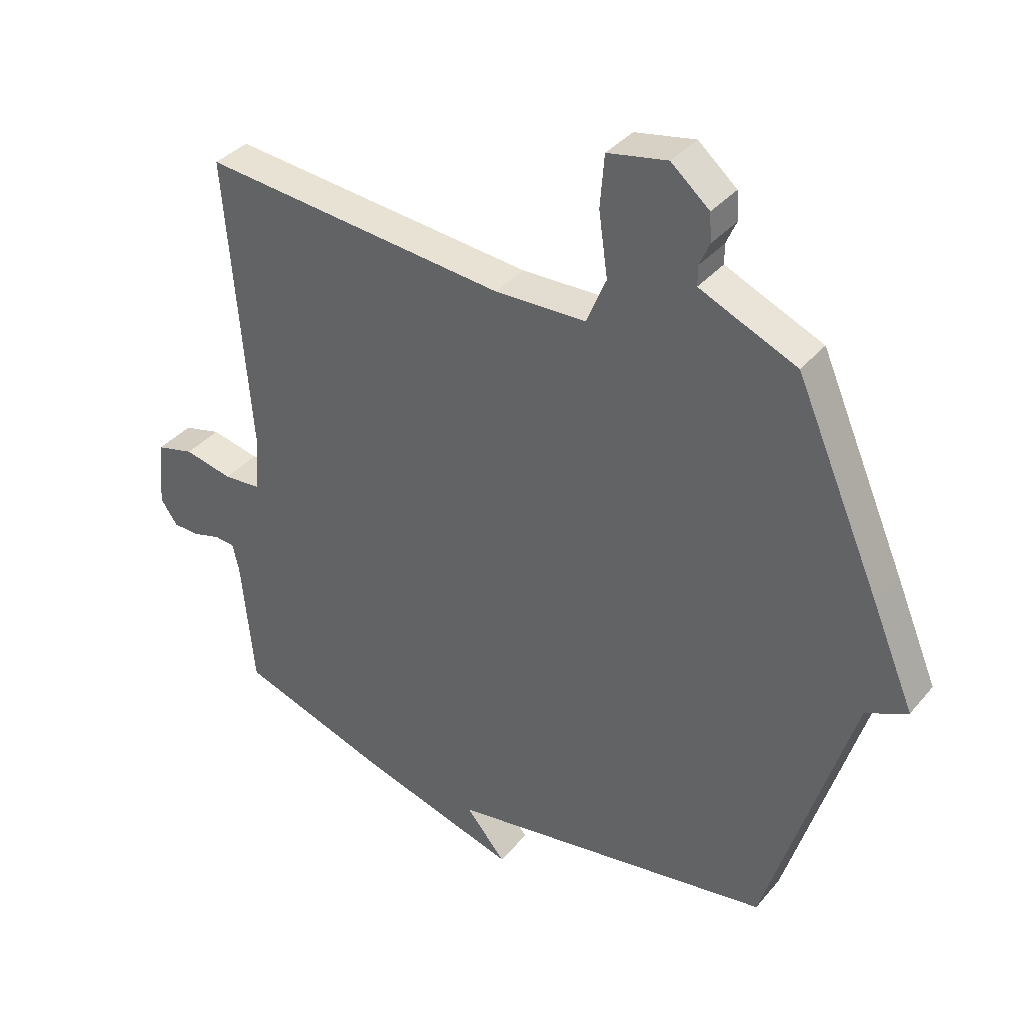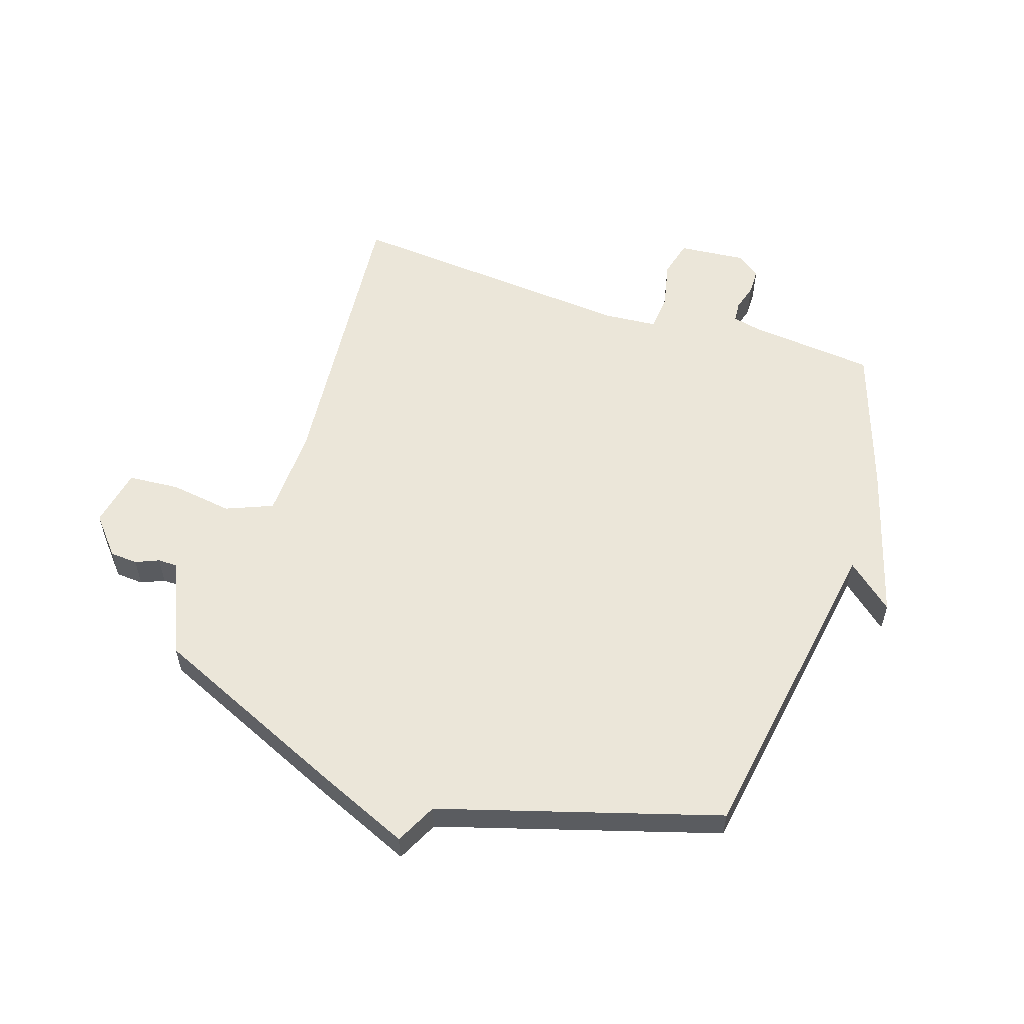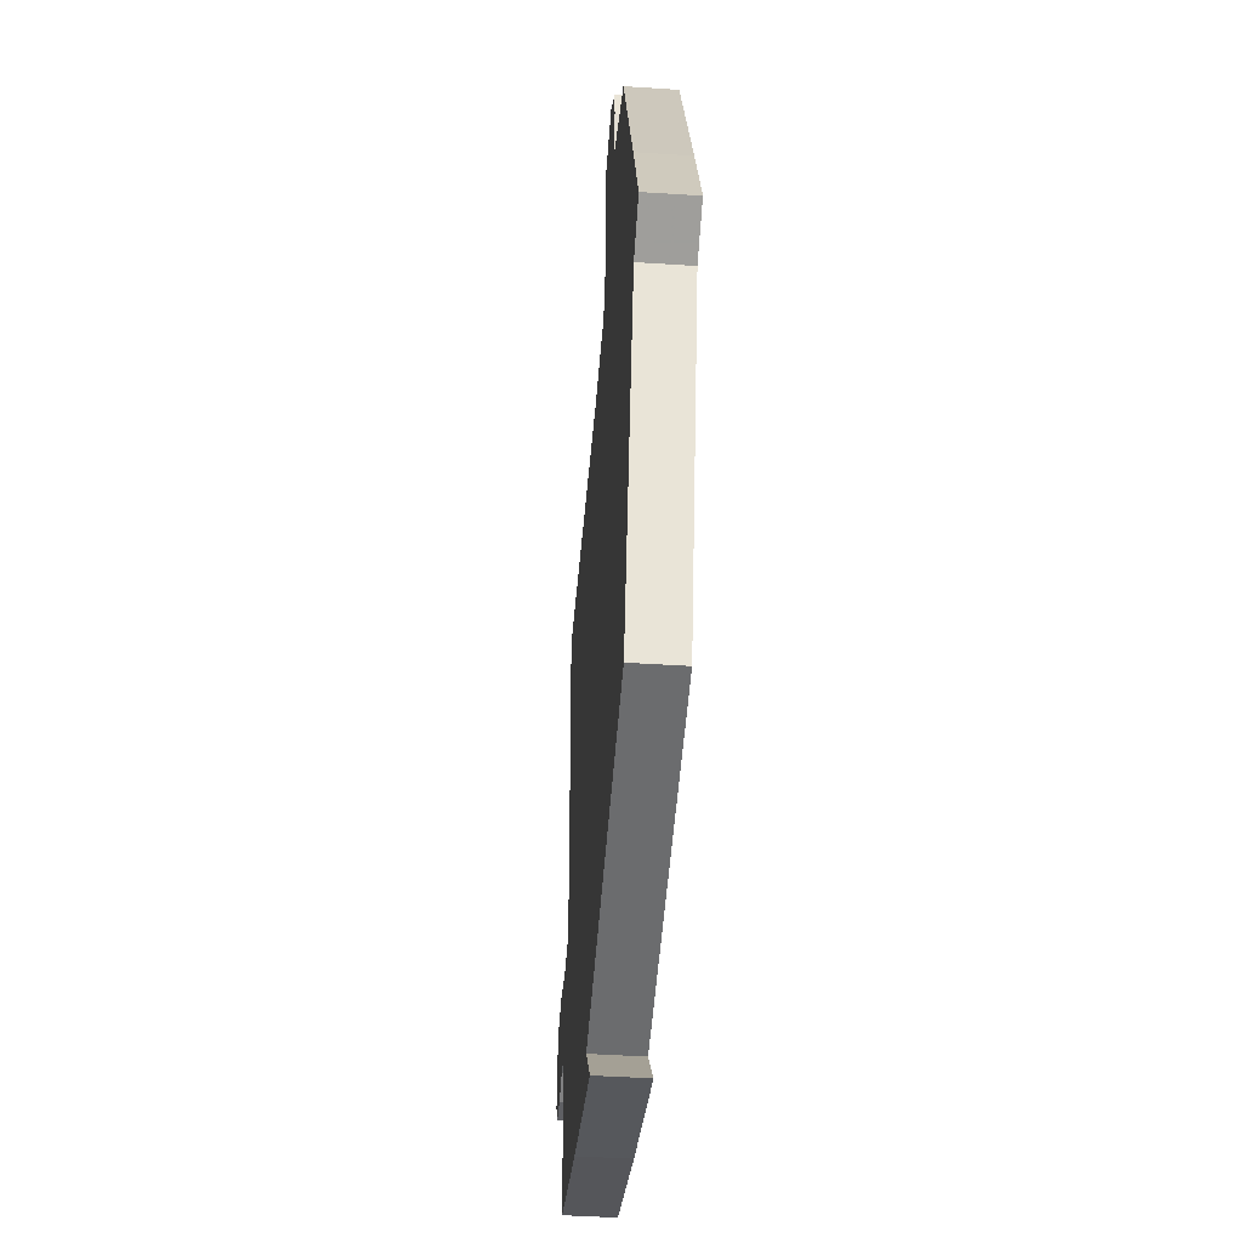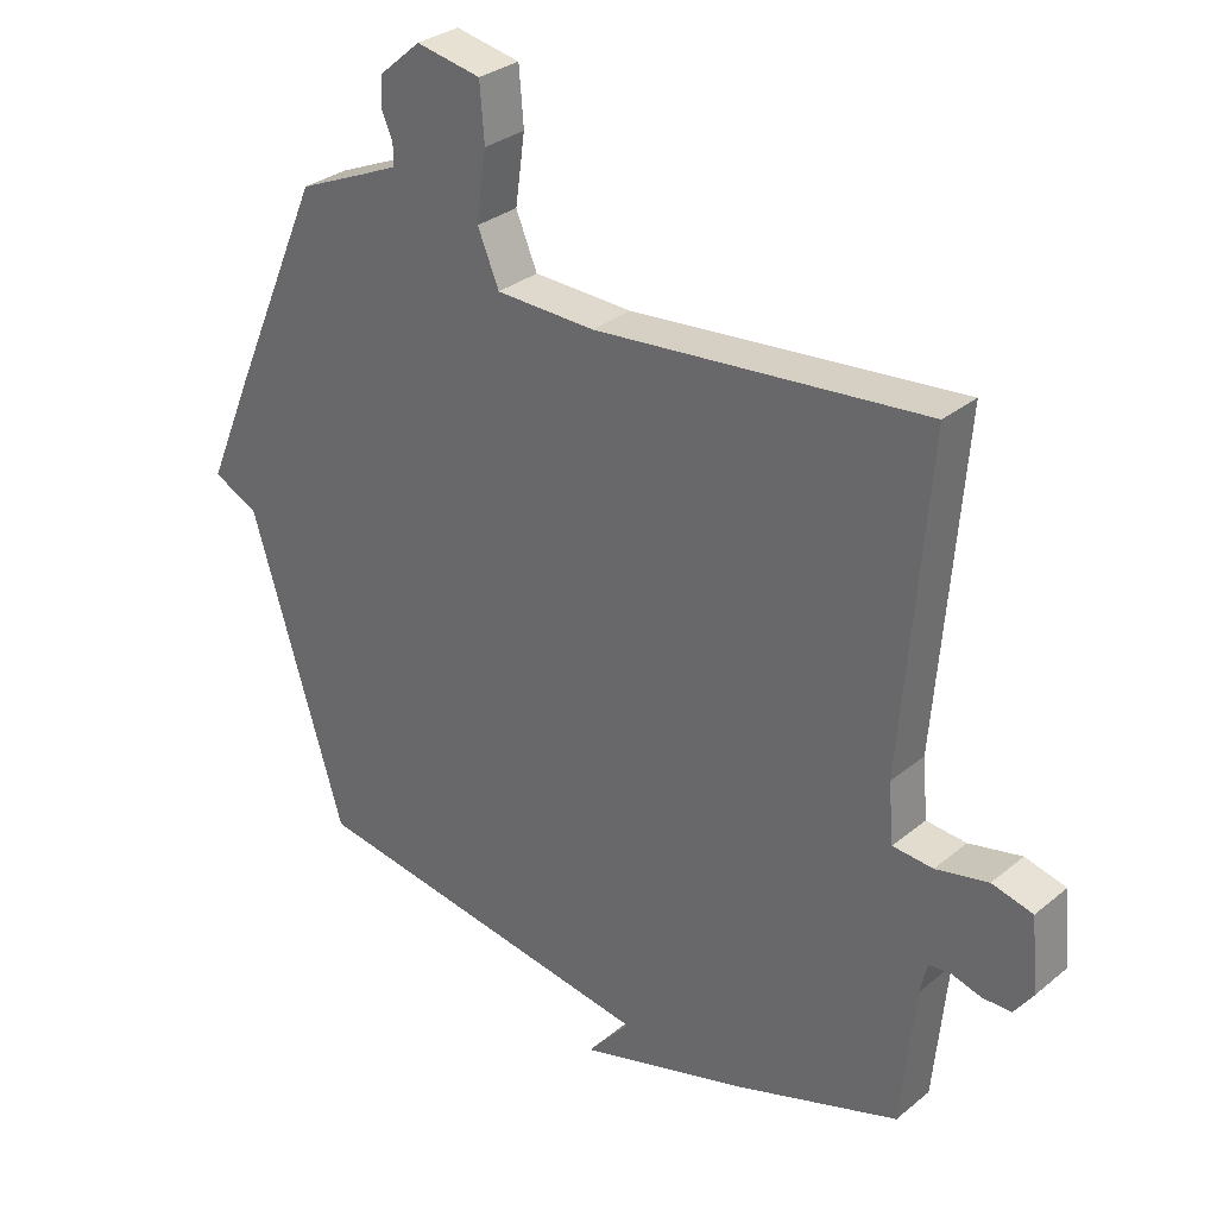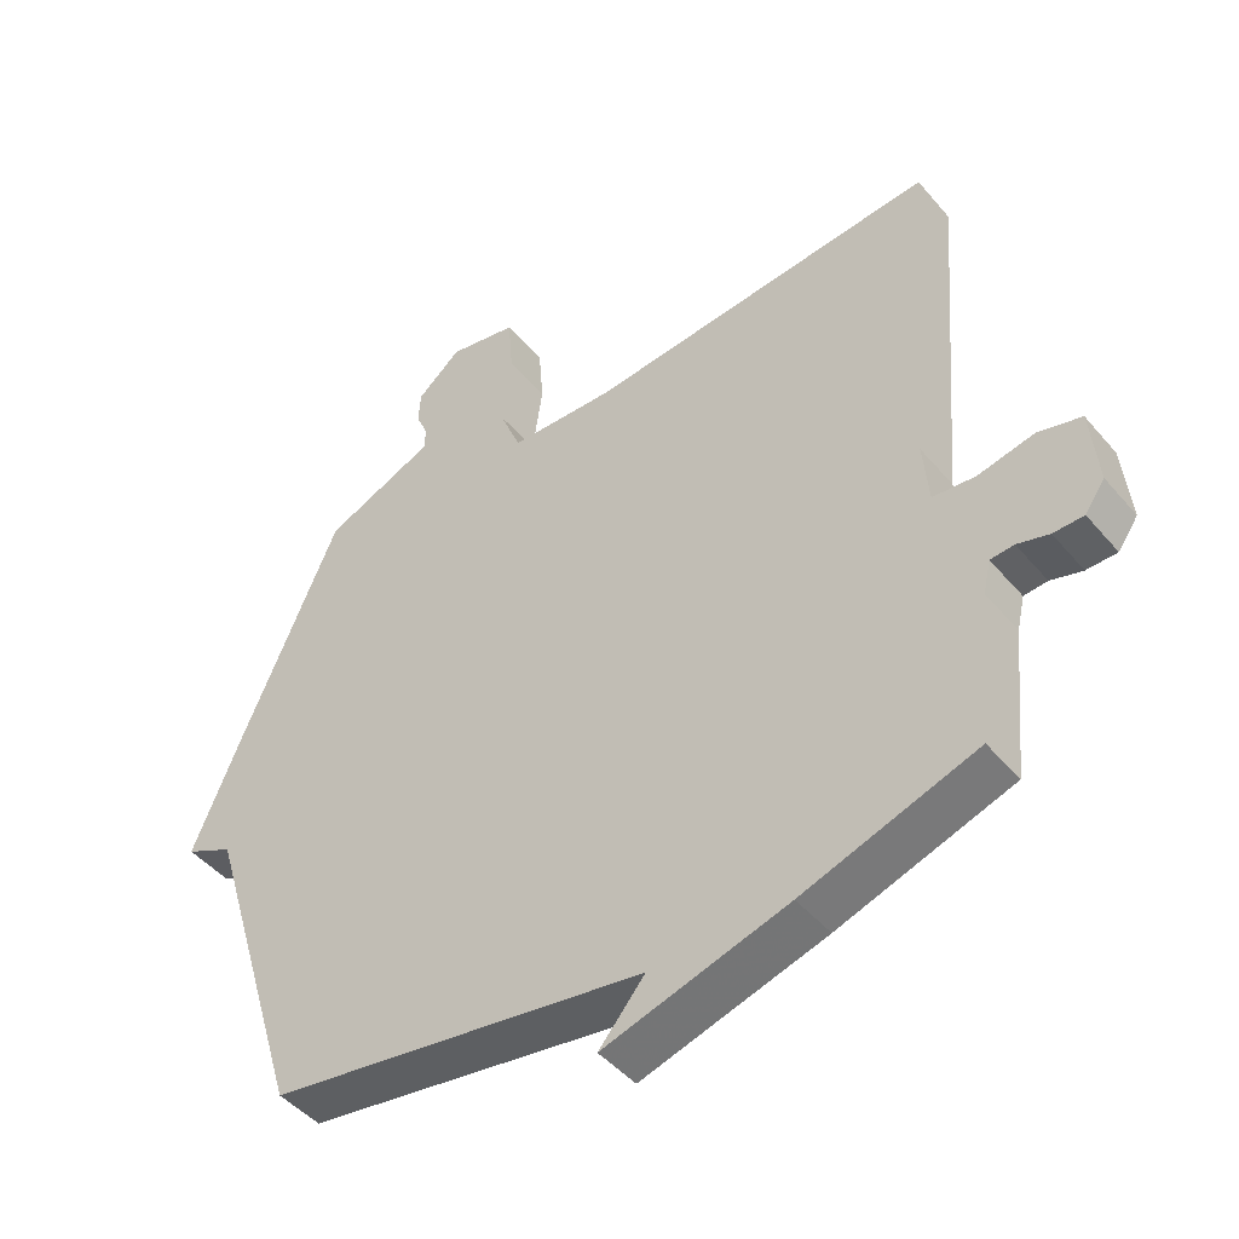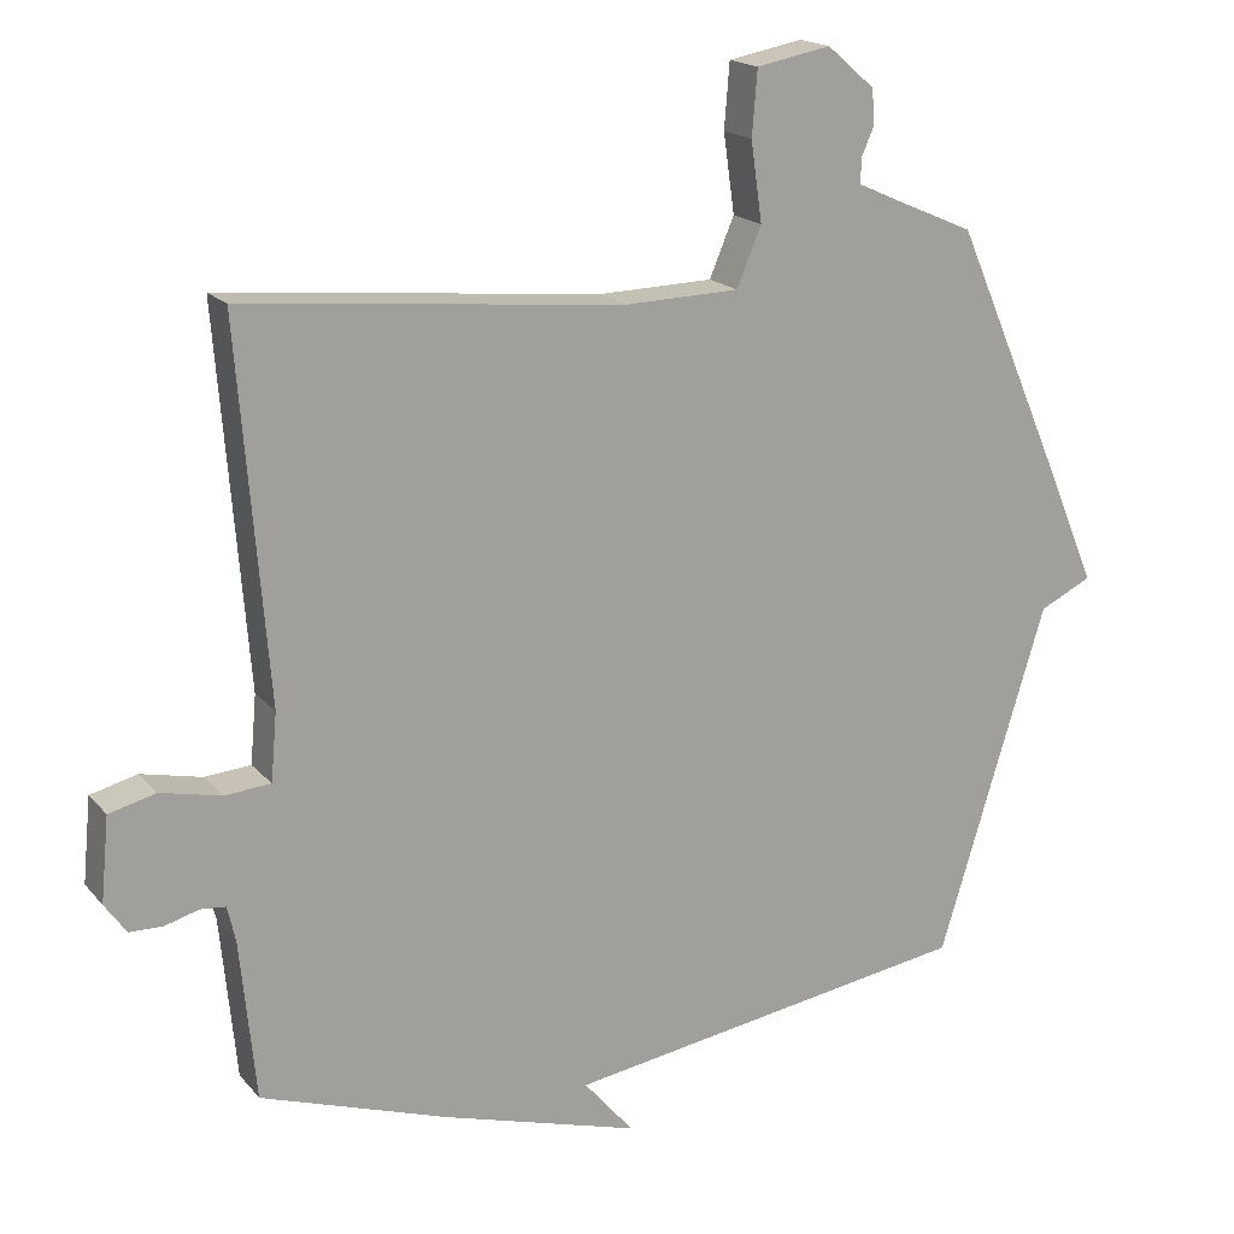
<metadata>
{"format":"obj","ext":"obj","renderer":"f3d","projection":"perspective","resolution":1024,"background":"white","views":[{"elev":36.5,"azim":34.5,"up":"+Z"},{"elev":56.4,"azim":108.5,"up":"+Y"},{"elev":-44.7,"azim":85.6,"up":"+Z"},{"elev":30.9,"azim":-139.2,"up":"+Z"},{"elev":-45.9,"azim":-142.4,"up":"+Z"},{"elev":17.9,"azim":-26.9,"up":"+Z"}]}
</metadata>
<code>
v 0.5 0.07 -0.5
v -0.049 0.07 -0.585
v 0.018 0.07 -0.664
v -0.249 0.07 -0.585
v -0.5 0.07 -0.5
v -0.521 0.07 -0.285
v -0.532 0.07 -0.237
v -0.566 0.07 -0.234
v -0.612 0.07 -0.247
v -0.656 0.07 -0.246
v -0.685 0.07 -0.205
v -0.674 0.07 -0.092
v -0.611 0.07 -0.076
v -0.53 0.07 -0.094
v -0.468 0.07 -0.089
v -0.46 0.07 0.002
v -0.5 0.07 0.5
v 0.01 0.07 0.45
v 0.163 0.07 0.454
v 0.196 0.07 0.533
v 0.181 0.07 0.639
v 0.188 0.07 0.726
v 0.288 0.07 0.745
v 0.352 0.07 0.69
v 0.355 0.07 0.643
v 0.338 0.07 0.604
v 0.338 0.07 0.571
v 0.394 0.07 0.546
v 0.5 0.07 0.5
v 0.644 0.07 0.17
v 0.714 0.07 0.004
v 0.644 0.07 -0.03
v 0.5 0 -0.5
v -0.049 0 -0.585
v 0.018 0 -0.664
v -0.249 0 -0.585
v -0.5 0 -0.5
v -0.521 0 -0.285
v -0.532 0 -0.237
v -0.566 0 -0.234
v -0.612 0 -0.247
v -0.656 0 -0.246
v -0.685 0 -0.205
v -0.674 0 -0.092
v -0.611 0 -0.076
v -0.53 0 -0.094
v -0.468 0 -0.089
v -0.46 0 0.002
v -0.5 0 0.5
v 0.01 0 0.45
v 0.163 0 0.454
v 0.196 0 0.533
v 0.181 0 0.639
v 0.188 0 0.726
v 0.288 0 0.745
v 0.352 0 0.69
v 0.355 0 0.643
v 0.338 0 0.604
v 0.338 0 0.571
v 0.394 0 0.546
v 0.5 0 0.5
v 0.644 0 0.17
v 0.714 0 0.004
v 0.644 0 -0.03
f 30 31 32
f 29 30 32
f 28 29 32
f 32 1 2
f 28 32 2
f 27 28 2
f 26 27 2
f 24 25 26
f 23 24 26
f 22 23 26
f 21 22 26
f 20 21 26
f 19 20 26 2
f 18 19 2
f 16 17 18 2
f 15 16 2
f 14 15 2
f 12 13 14
f 11 12 14
f 10 11 14
f 9 10 14
f 8 9 14
f 7 8 14
f 2 3 4
f 14 2 4
f 7 14 4
f 6 7 4
f 4 5 6
f 64 63 62
f 64 62 61
f 64 61 60
f 34 33 64
f 34 64 60
f 34 60 59
f 34 59 58
f 58 57 56
f 58 56 55
f 58 55 54
f 58 54 53
f 58 53 52
f 34 58 52 51
f 34 51 50
f 34 50 49 48
f 34 48 47
f 34 47 46
f 46 45 44
f 46 44 43
f 46 43 42
f 46 42 41
f 46 41 40
f 46 40 39
f 36 35 34
f 36 34 46
f 36 46 39
f 36 39 38
f 38 37 36
f 1 33 34 2
f 2 34 35 3
f 3 35 36 4
f 4 36 37 5
f 5 37 38 6
f 6 38 39 7
f 7 39 40 8
f 8 40 41 9
f 9 41 42 10
f 10 42 43 11
f 11 43 44 12
f 12 44 45 13
f 13 45 46 14
f 14 46 47 15
f 15 47 48 16
f 16 48 49 17
f 17 49 50 18
f 18 50 51 19
f 19 51 52 20
f 20 52 53 21
f 21 53 54 22
f 22 54 55 23
f 23 55 56 24
f 24 56 57 25
f 25 57 58 26
f 26 58 59 27
f 27 59 60 28
f 28 60 61 29
f 29 61 62 30
f 30 62 63 31
f 31 63 64 32
f 32 64 33 1

</code>
